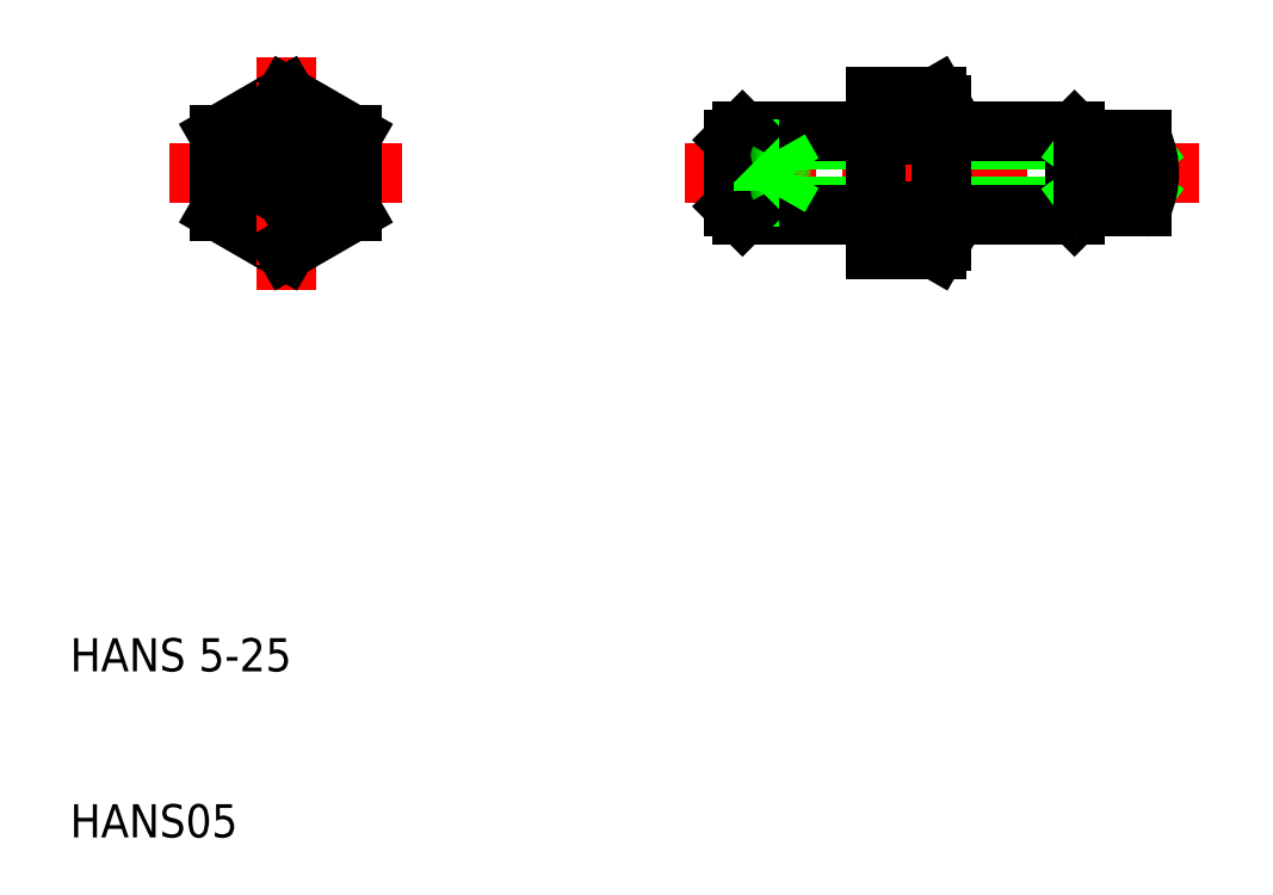
<metadata>
{"format":"dxf","ext":"dxf","renderer":"ezdxf+matplotlib","layout":"modelspace","background":"white","min_lineweight":24,"dpi":150}
</metadata>
<code>
0
SECTION
2
ENTITIES
0
LINE
8
CENTER
10
23
20
43
30
0
11
23
21
57
31
0
0
TEXT
8
0
10
10
20
10
30
0
40
2
1
HANS05
0
TEXT
8
0
10
10
20
20
30
0
40
2
1
HANS 5-25
0
LINE
8
CENTER
10
16
20
50
30
0
11
30
21
50
31
0
0
ARC
8
0
10
23
20
50
30
0
40
2
50
280
51
210
0
LINE
8
CENTER
10
17.5
20
50
30
0
11
28.5
21
50
31
0
0
LINE
8
0
10
23
20
45.38
30
0
11
19
21
47.69
31
0
0
LINE
8
0
10
23
20
54.62
30
0
11
19
21
52.31
31
0
0
CIRCLE
8
0
10
23
20
50
30
0
40
2.5
0
LINE
8
0
10
19
20
52.31
30
0
11
19
21
47.69
31
0
0
LINE
8
CENTER
10
23
20
44.5
30
0
11
23
21
55.5
31
0
0
LINE
8
0
10
27
20
52.31
30
0
11
27
21
47.69
31
0
0
LINE
8
0
10
24.25
20
50.72
30
0
11
24.25
21
49.28
31
0
0
LINE
8
0
10
21.75
20
50.72
30
0
11
21.75
21
49.28
31
0
0
LINE
8
0
10
23
20
45.38
30
0
11
27
21
47.69
31
0
0
LINE
8
0
10
23
20
48.56
30
0
11
24.25
21
49.28
31
0
0
LINE
8
0
10
23
20
48.56
30
0
11
21.75
21
49.28
31
0
0
LINE
8
0
10
23
20
54.62
30
0
11
27
21
52.31
31
0
0
LINE
8
0
10
23
20
51.44
30
0
11
24.25
21
50.72
31
0
0
LINE
8
0
10
23
20
51.44
30
0
11
21.75
21
50.72
31
0
0
LINE
8
CENTER
10
47
20
50
30
0
11
78
21
50
31
0
0
LINE
8
0
10
62.19
20
54.62
30
0
11
62.5
21
54.08
31
0
0
ARC
8
0
10
60.19
20
53.46
30
0
40
2.309
50
330
51
30
0
LINE
8
0
10
62.19
20
45.38
30
0
11
62.5
21
45.92
31
0
0
ARC
8
0
10
60.19
20
46.54
30
0
40
2.309
50
330
51
30
0
ARC
8
0
10
53.73
20
50
30
0
40
8.774
50
344.7
51
15.26
0
LINE
8
0
10
50
20
48
30
0
11
58.5
21
48
31
0
0
LINE
8
0
10
50
20
52
30
0
11
58.5
21
52
31
0
0
LINE
8
0
10
50.5
20
52.5
30
0
11
58.5
21
52.5
31
0
0
LINE
8
0
10
50.5
20
47.5
30
0
11
58.5
21
47.5
31
0
0
ARC
8
0
10
50.06
20
50
30
0
40
2.742
50
344.7
51
15.26
0
LINE
8
0
10
52.7
20
48.56
30
0
11
53.54
21
50
31
0
0
LINE
8
0
10
50
20
48
30
0
11
50
21
52
31
0
0
LINE
8
0
10
50.5
20
47.5
30
0
11
50.5
21
52.5
31
0
0
LINE
8
0
10
52.7
20
49.28
30
0
11
50
21
49.28
31
0
0
LINE
8
0
10
52.7
20
48.56
30
0
11
50
21
48.56
31
0
0
LINE
8
0
10
50.5
20
47.5
30
0
11
50
21
48
31
0
0
ARC
8
0
10
52.08
20
48.92
30
0
40
0.7217
50
330
51
30
0
LINE
8
0
10
52.7
20
51.44
30
0
11
50
21
51.44
31
0
0
LINE
8
0
10
52.7
20
50.72
30
0
11
50
21
50.72
31
0
0
LINE
8
0
10
50.5
20
52.5
30
0
11
50
21
52
31
0
0
ARC
8
0
10
52.08
20
51.08
30
0
40
0.7217
50
330
51
30
0
LINE
8
0
10
52.7
20
51.44
30
0
11
53.54
21
50
31
0
0
LINE
8
0
10
58.5
20
45.38
30
0
11
58.5
21
54.62
31
0
0
LINE
8
0
10
62.19
20
45.38
30
0
11
58.5
21
45.38
31
0
0
LINE
8
0
10
62.19
20
47.69
30
0
11
58.5
21
47.69
31
0
0
LINE
8
0
10
62.19
20
52.31
30
0
11
58.5
21
52.31
31
0
0
LINE
8
0
10
62.19
20
54.62
30
0
11
58.5
21
54.62
31
0
0
LINE
8
0
10
62.5
20
48
30
0
11
71
21
48
31
0
0
LINE
8
0
10
62.5
20
52
30
0
11
71
21
52
31
0
0
LINE
8
0
10
71
20
52
30
0
11
70.5
21
52.5
31
0
0
LINE
8
0
10
71
20
48
30
0
11
70.5
21
47.5
31
0
0
LINE
8
0
10
70.5
20
47.5
30
0
11
70.5
21
52.5
31
0
0
LINE
8
0
10
62.5
20
45.92
30
0
11
62.5
21
54.08
31
0
0
LINE
8
0
10
62.5
20
47.5
30
0
11
70.5
21
47.5
31
0
0
LINE
8
0
10
62.5
20
52.5
30
0
11
70.5
21
52.5
31
0
0
LINE
8
0
10
71
20
48.68
30
0
11
74.58
21
51.32
31
0
0
LINE
8
0
10
71
20
51.32
30
0
11
74.58
21
48.68
31
0
0
LINE
8
0
10
74.58
20
48
30
0
11
74.58
21
52
31
0
0
ARC
8
0
10
70
20
50
30
0
40
5
50
336.4
51
23.58
0
LINE
8
0
10
71
20
48
30
0
11
71
21
52
31
0
0
LINE
8
0
10
71
20
48.68
30
0
11
74.58
21
48.68
31
0
0
LINE
8
0
10
71
20
48
30
0
11
74.58
21
48
31
0
0
LINE
8
0
10
71
20
51.32
30
0
11
74.58
21
51.32
31
0
0
LINE
8
0
10
71
20
52
30
0
11
74.58
21
52
31
0
0
ENDSEC
0
EOF

</code>
